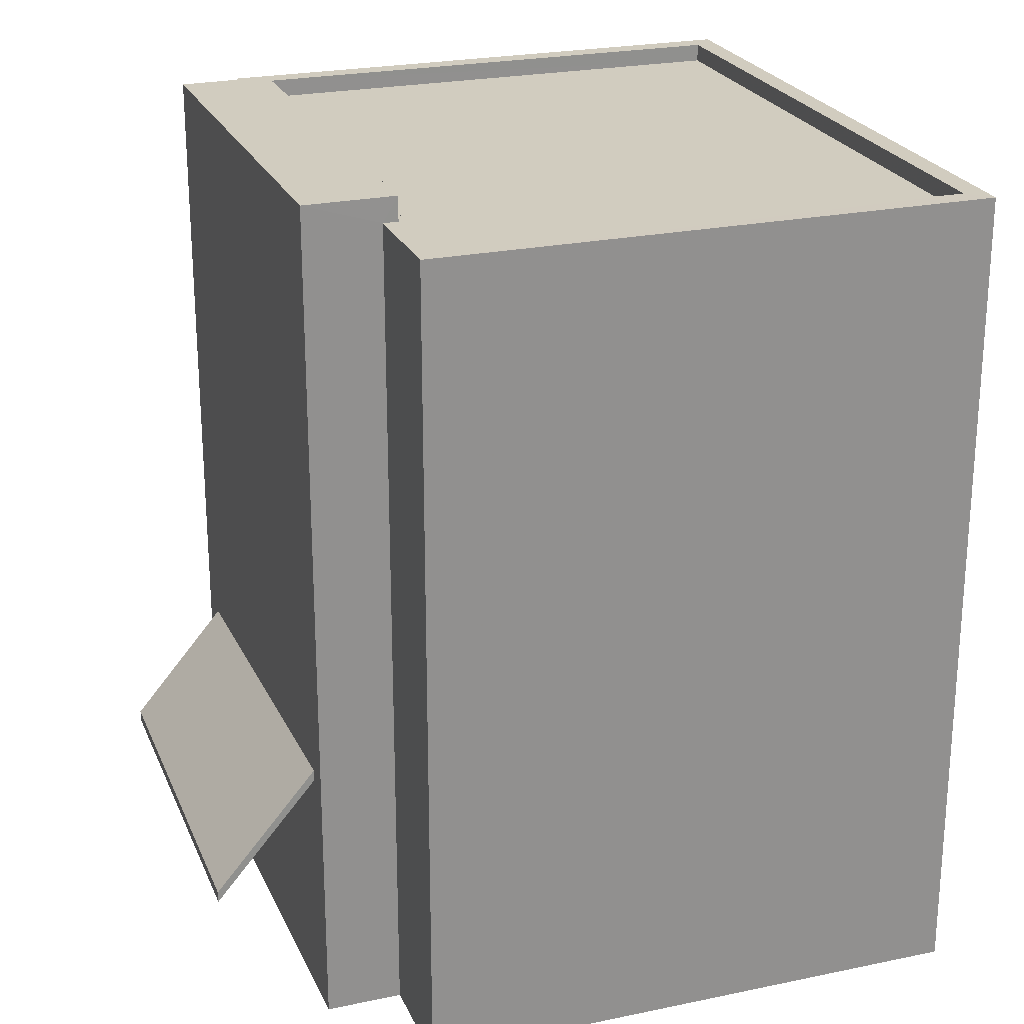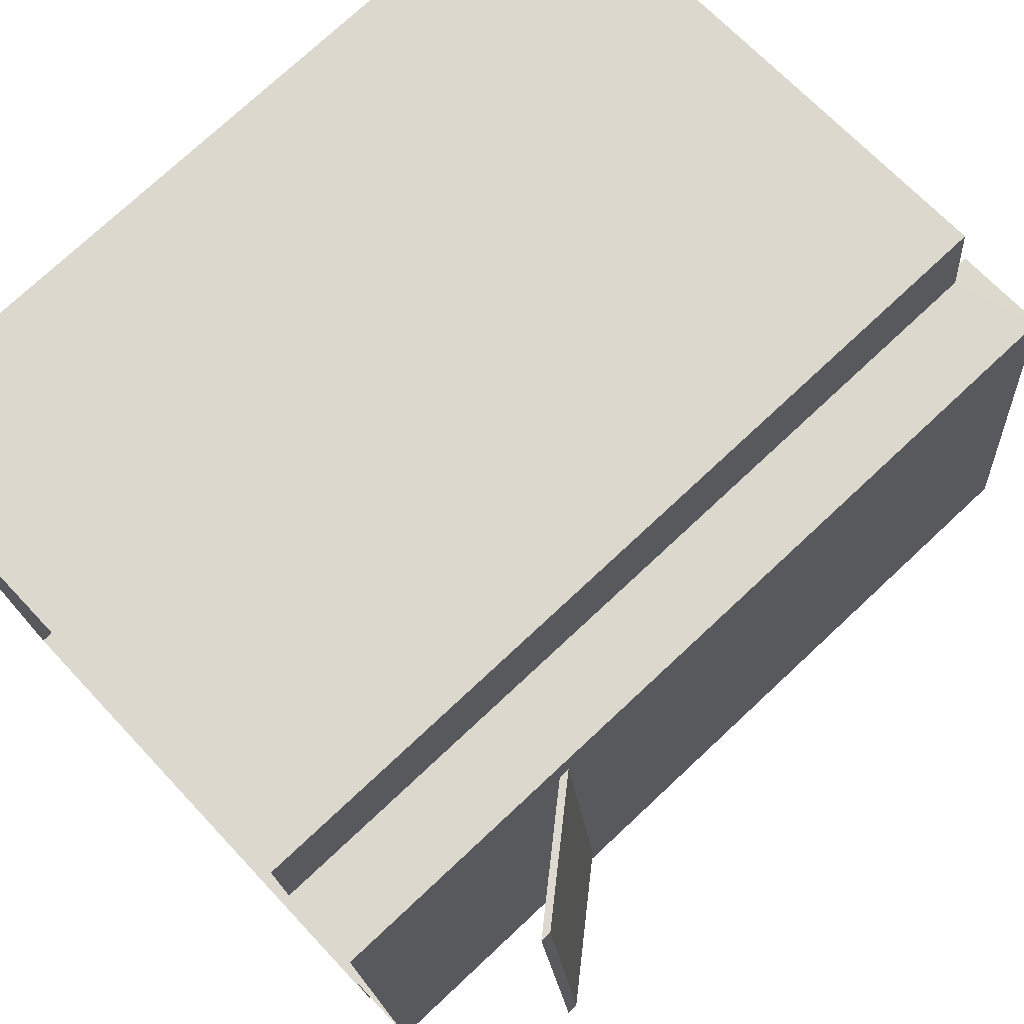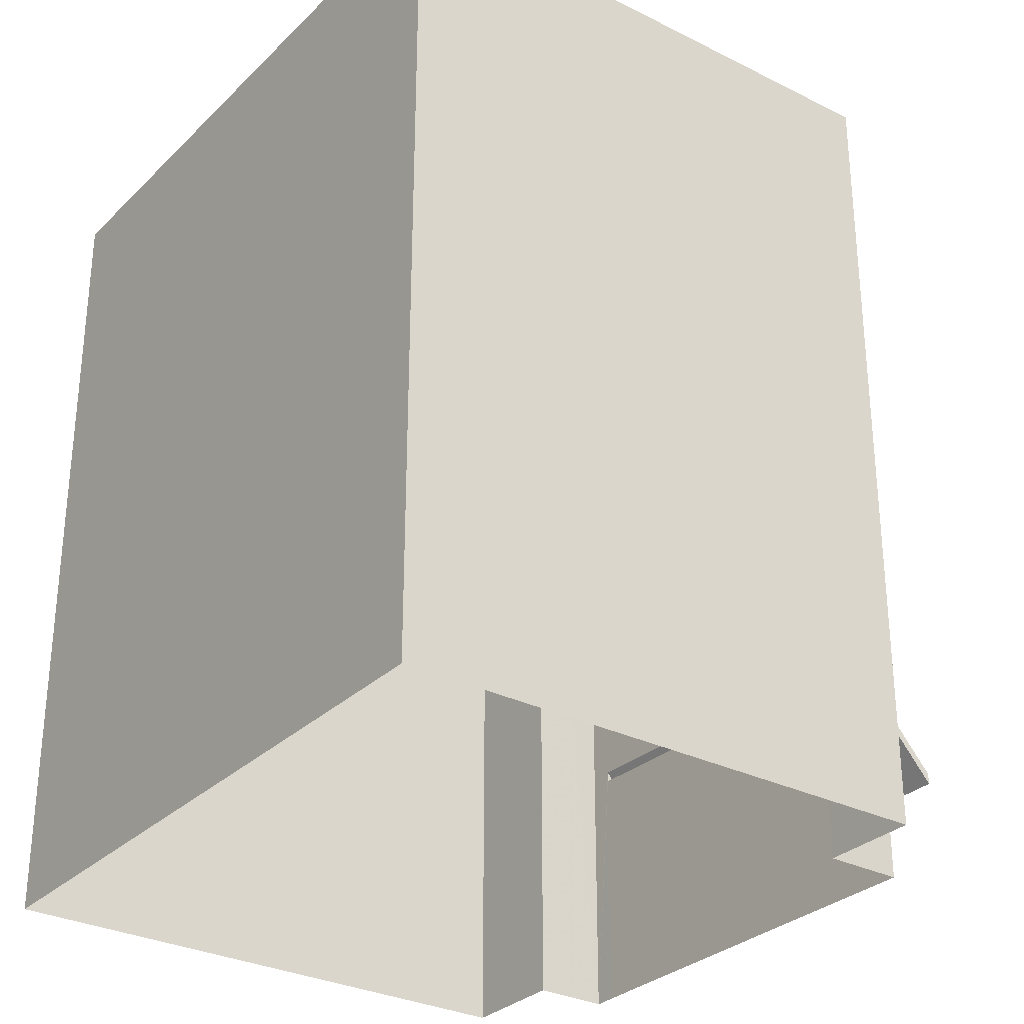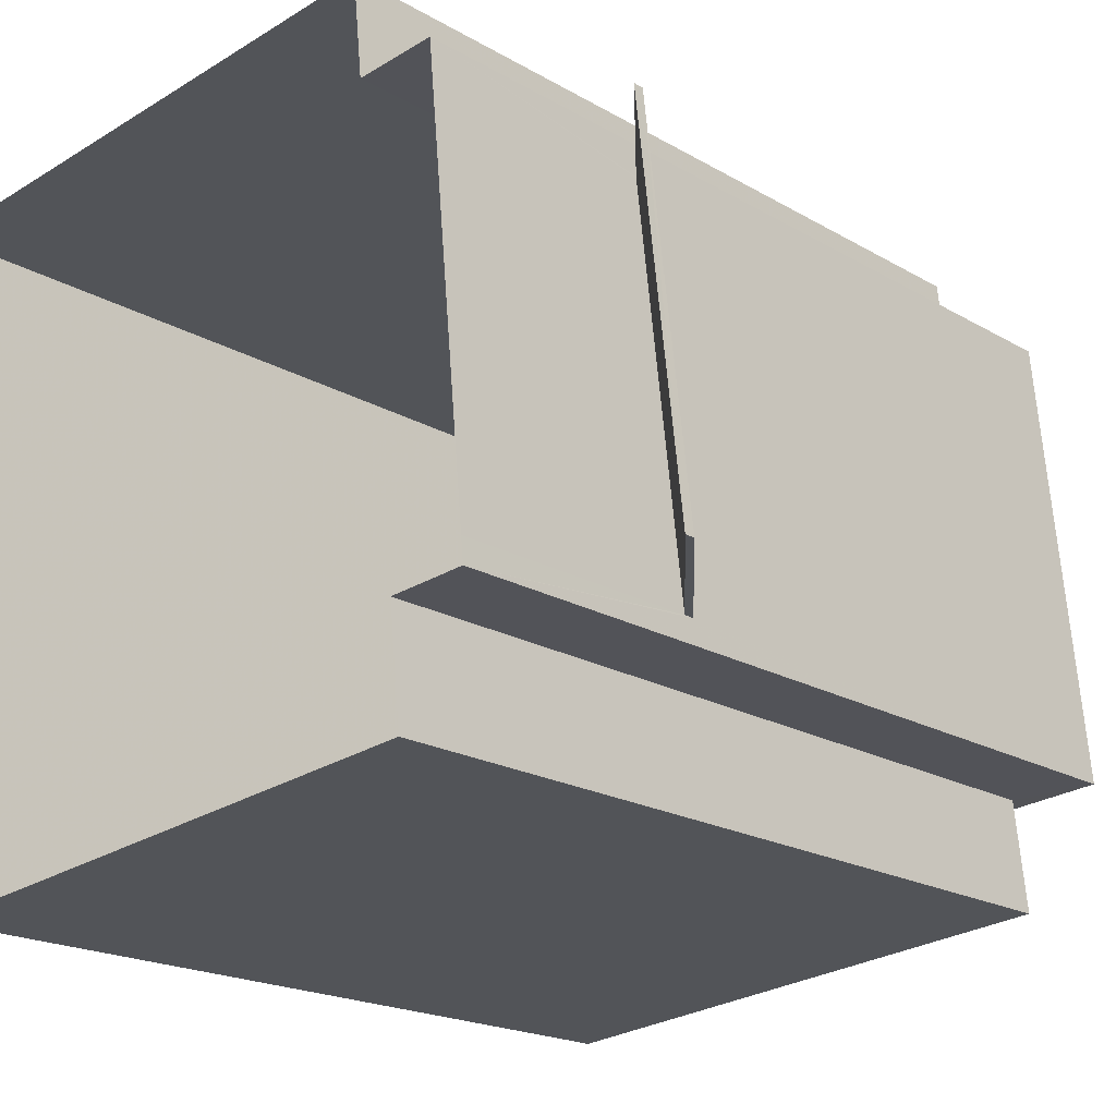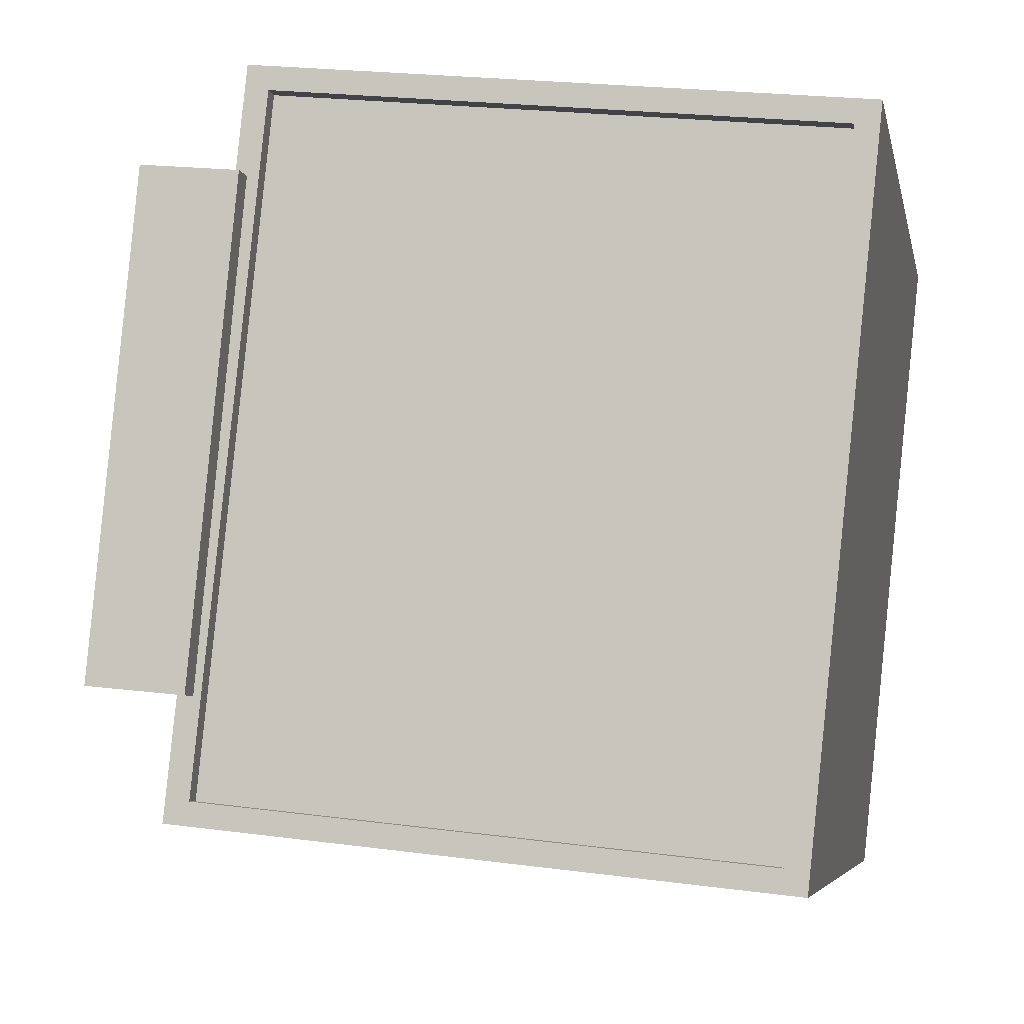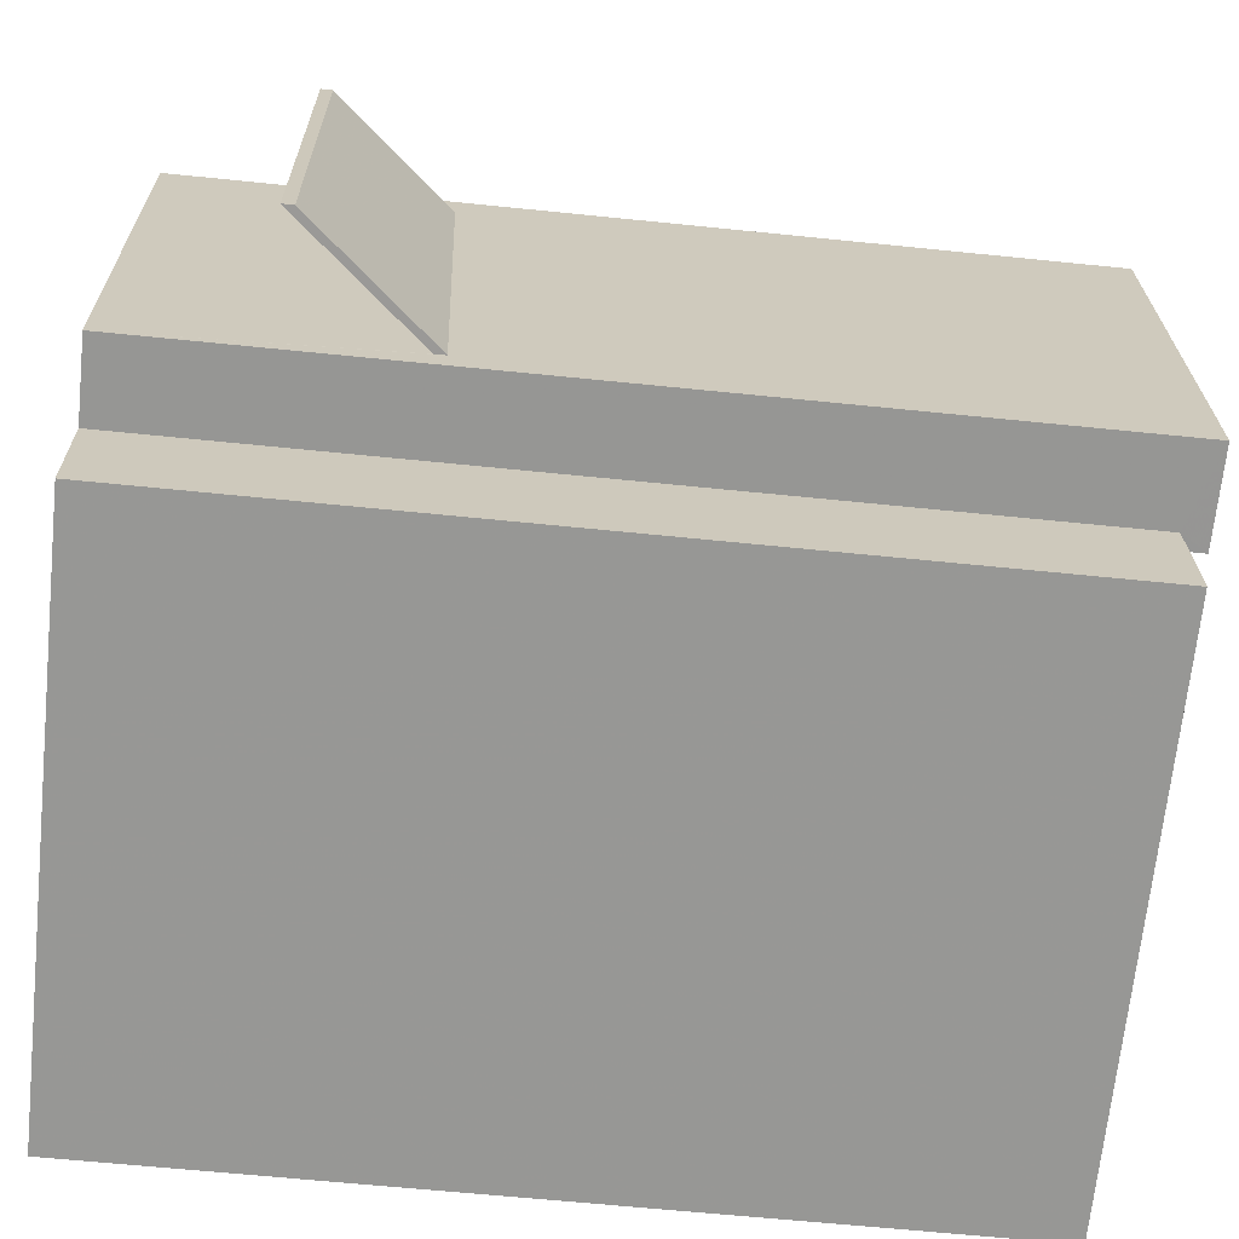
<metadata>
{"format":"obj","ext":"obj","renderer":"f3d","projection":"perspective","resolution":1024,"background":"white","views":[{"elev":23.9,"azim":-25.3,"up":"+Z"},{"elev":75.0,"azim":-133.1,"up":"+Y"},{"elev":-30.2,"azim":137.9,"up":"+Z"},{"elev":-19.3,"azim":-137.6,"up":"+Y"},{"elev":-5.4,"azim":10.8,"up":"+Y"},{"elev":-62.1,"azim":-96.0,"up":"+Y"}]}
</metadata>
<code>
v -1.137e+04 -3.374e+04 29.34
v -1.137e+04 -3.375e+04 29.34
v -1.138e+04 -3.375e+04 29.34
v -1.138e+04 -3.374e+04 29.34
v -1.138e+04 -3.374e+04 29.34
v -1.138e+04 -3.375e+04 29.34
v -1.138e+04 -3.374e+04 29.34
v -1.138e+04 -3.374e+04 29.34
v -1.138e+04 -3.375e+04 29.34
v -1.138e+04 -3.375e+04 29.34
v -1.138e+04 -3.374e+04 32.76
v -1.138e+04 -3.375e+04 31.23
v -1.138e+04 -3.374e+04 31.21
v -1.138e+04 -3.375e+04 32.89
v -1.138e+04 -3.374e+04 32.91
v -1.138e+04 -3.374e+04 31.36
v -1.138e+04 -3.375e+04 31.38
v -1.138e+04 -3.375e+04 33.04
v -1.138e+04 -3.374e+04 41.16
v -1.138e+04 -3.375e+04 41.16
v -1.138e+04 -3.375e+04 41.16
v -1.138e+04 -3.374e+04 41.16
v -1.138e+04 -3.374e+04 40.82
v -1.137e+04 -3.374e+04 40.82
v -1.138e+04 -3.374e+04 40.82
v -1.137e+04 -3.374e+04 40.82
v -1.137e+04 -3.375e+04 40.82
v -1.137e+04 -3.375e+04 40.82
v -1.137e+04 -3.374e+04 40.57
v -1.138e+04 -3.374e+04 40.57
v -1.138e+04 -3.375e+04 40.57
v -1.137e+04 -3.375e+04 40.57
v -1.138e+04 -3.375e+04 40.82
v -1.138e+04 -3.375e+04 40.82
v -1.138e+04 -3.375e+04 40.82
v -1.138e+04 -3.374e+04 40.82
v -1.138e+04 -3.375e+04 40.82
v -1.138e+04 -3.374e+04 40.82
f 1 2 3
f 4 1 5
f 2 6 3
f 7 5 8
f 9 3 10
f 8 3 9
f 1 3 5
f 5 3 8
f 11 12 13
f 11 14 12
f 15 16 17
f 18 15 17
f 19 20 21
f 19 22 20
f 23 24 25
f 24 26 25
f 27 28 26
f 27 26 24
f 29 30 31
f 32 29 31
f 28 27 33
f 33 34 35
f 25 36 23
f 35 34 37
f 37 34 23
f 27 34 33
f 38 37 23
f 36 38 23
f 14 17 12
f 14 18 17
f 12 16 13
f 12 17 16
f 11 13 16
f 15 11 16
f 11 8 9
f 14 11 9
f 7 8 11
f 9 10 14
f 22 7 15
f 18 10 20
f 15 7 11
f 22 18 20
f 18 14 10
f 22 15 18
f 37 21 35
f 3 35 10
f 10 35 20
f 35 21 20
f 19 36 22
f 22 36 7
f 19 38 36
f 7 36 5
f 38 19 21
f 37 38 21
f 36 25 4
f 5 36 4
f 3 6 33
f 35 3 33
f 33 6 2
f 28 33 2
f 25 1 4
f 25 26 1
f 28 2 1
f 26 28 1
f 27 29 32
f 27 24 29
f 34 32 31
f 34 27 32
f 30 34 31
f 30 23 34
f 23 30 29
f 24 23 29

</code>
